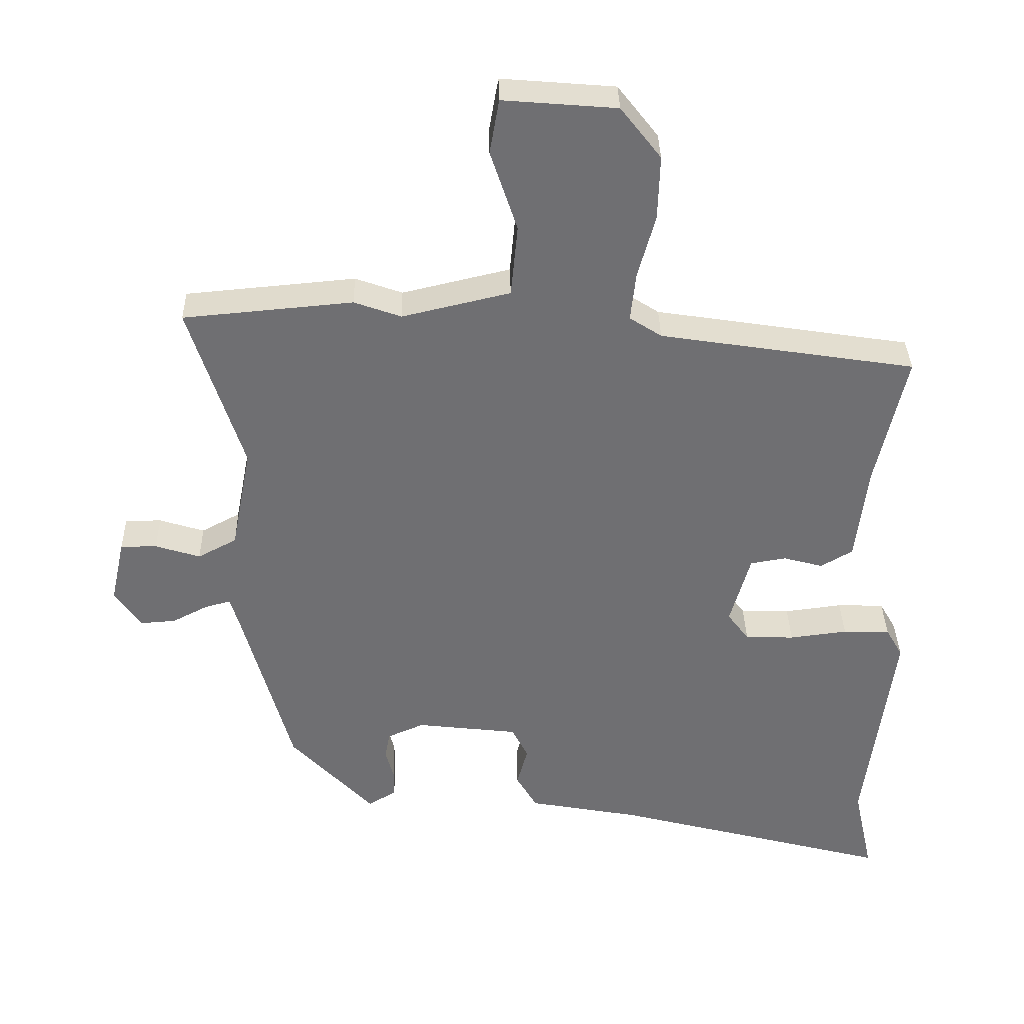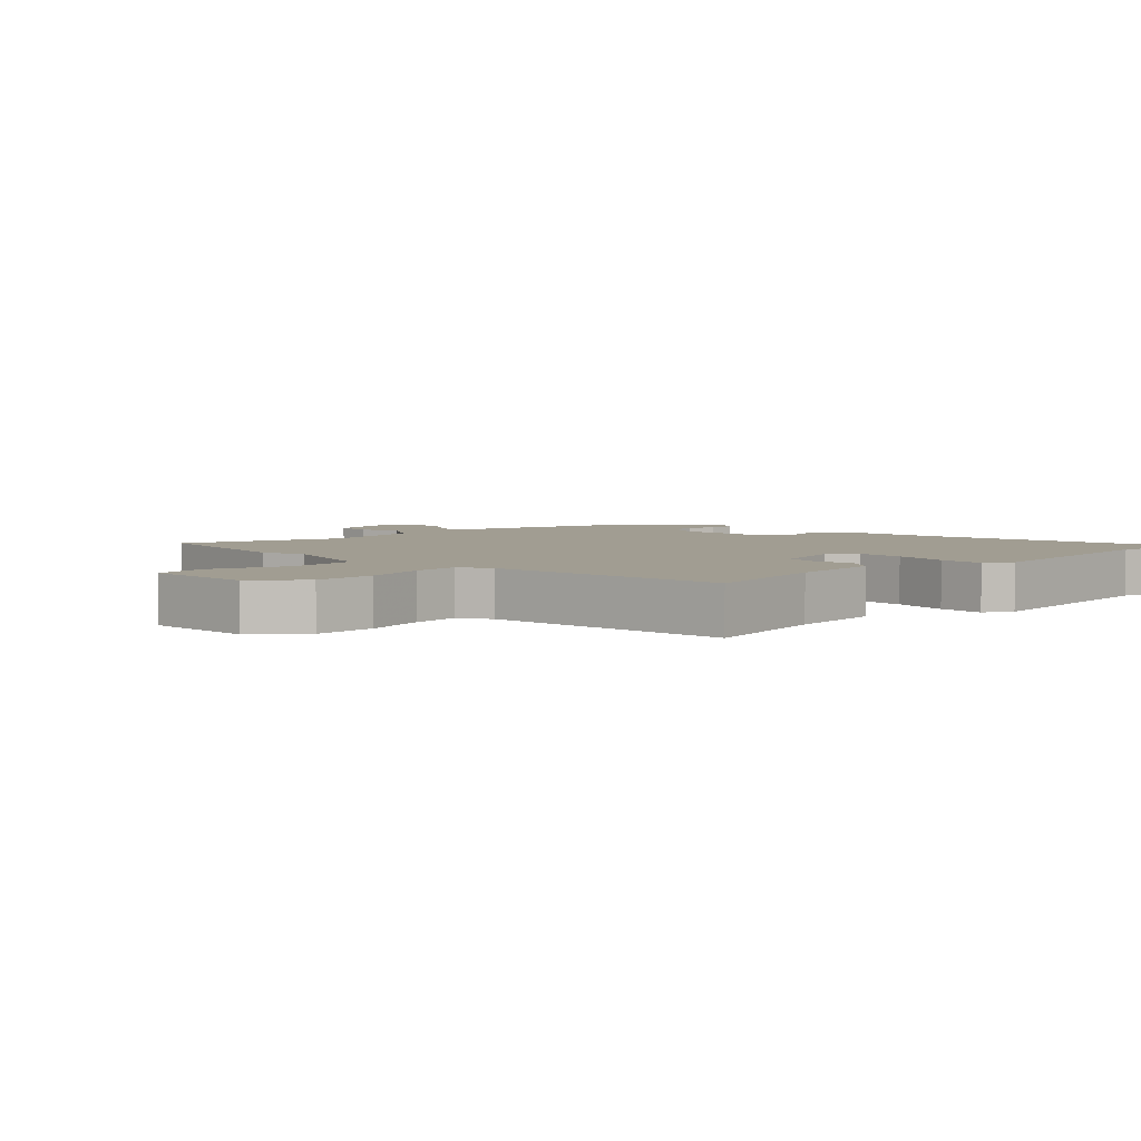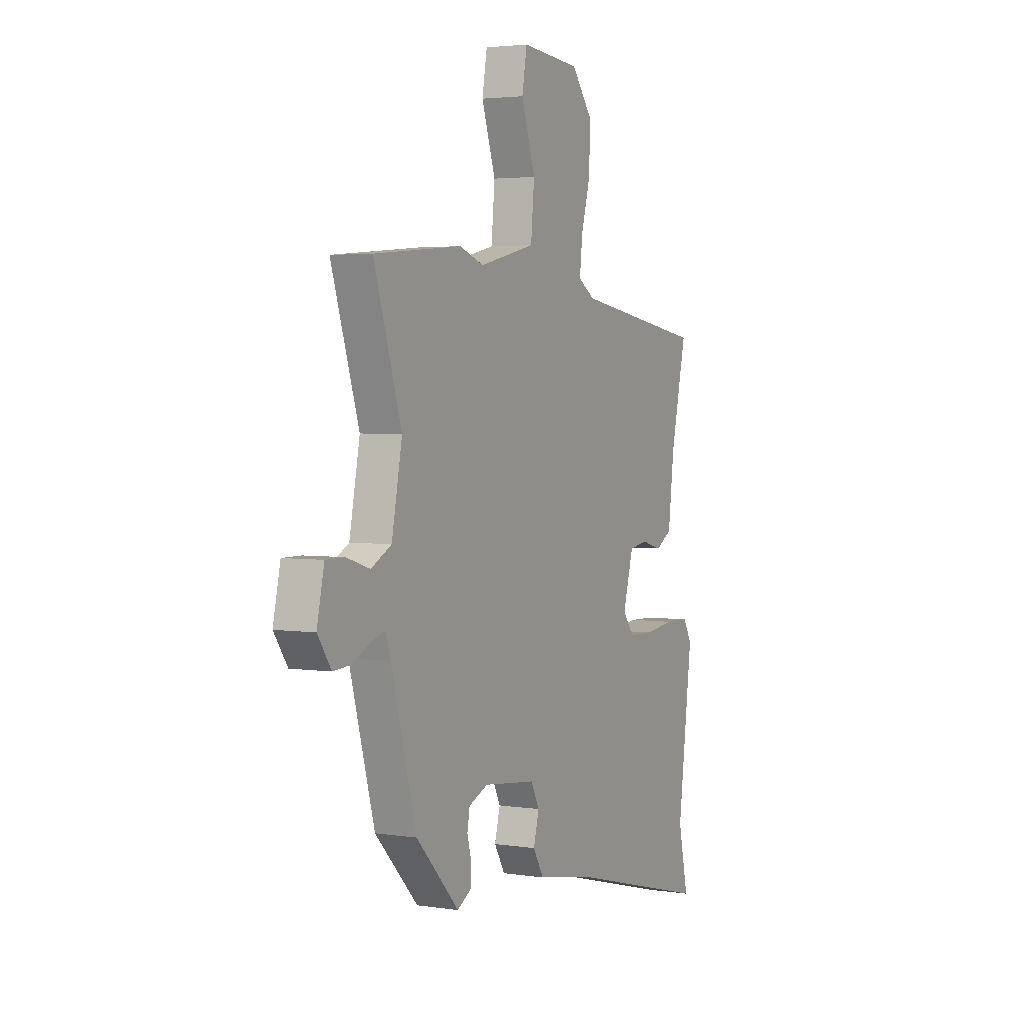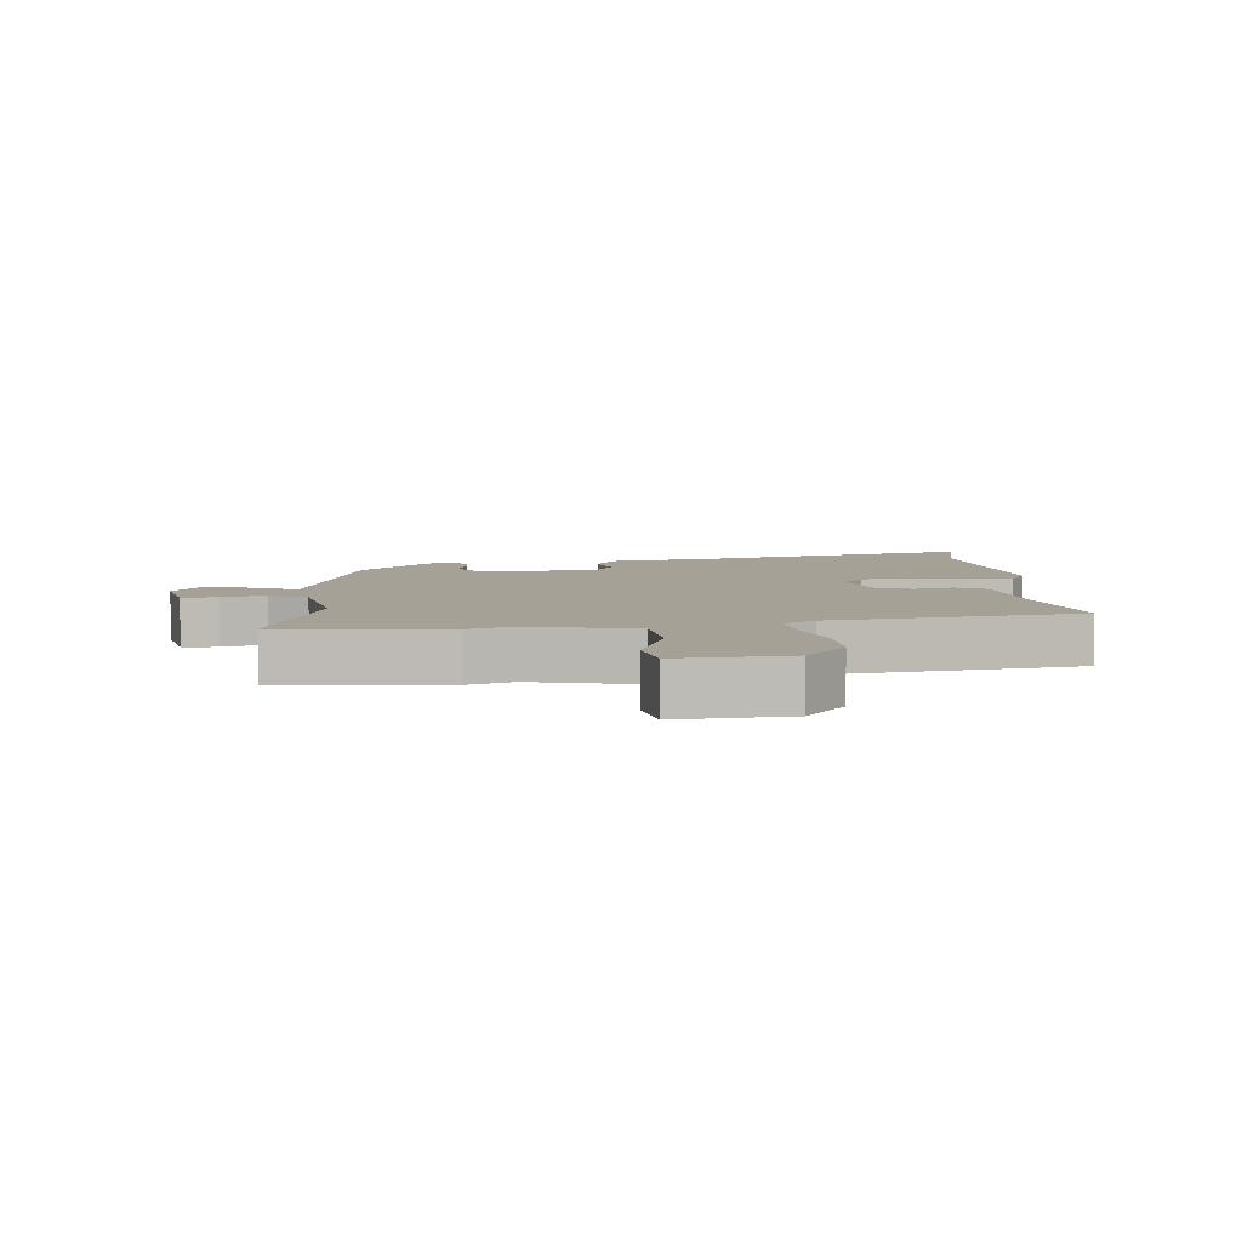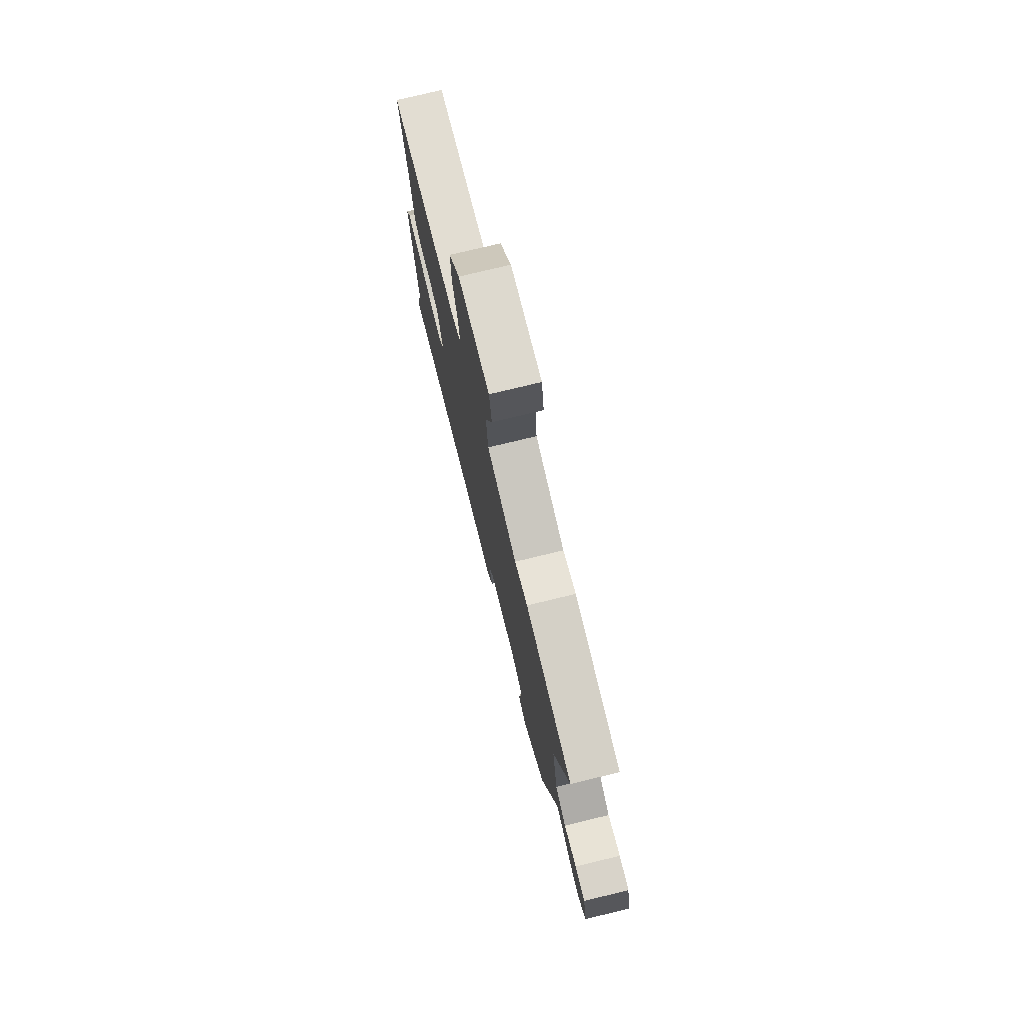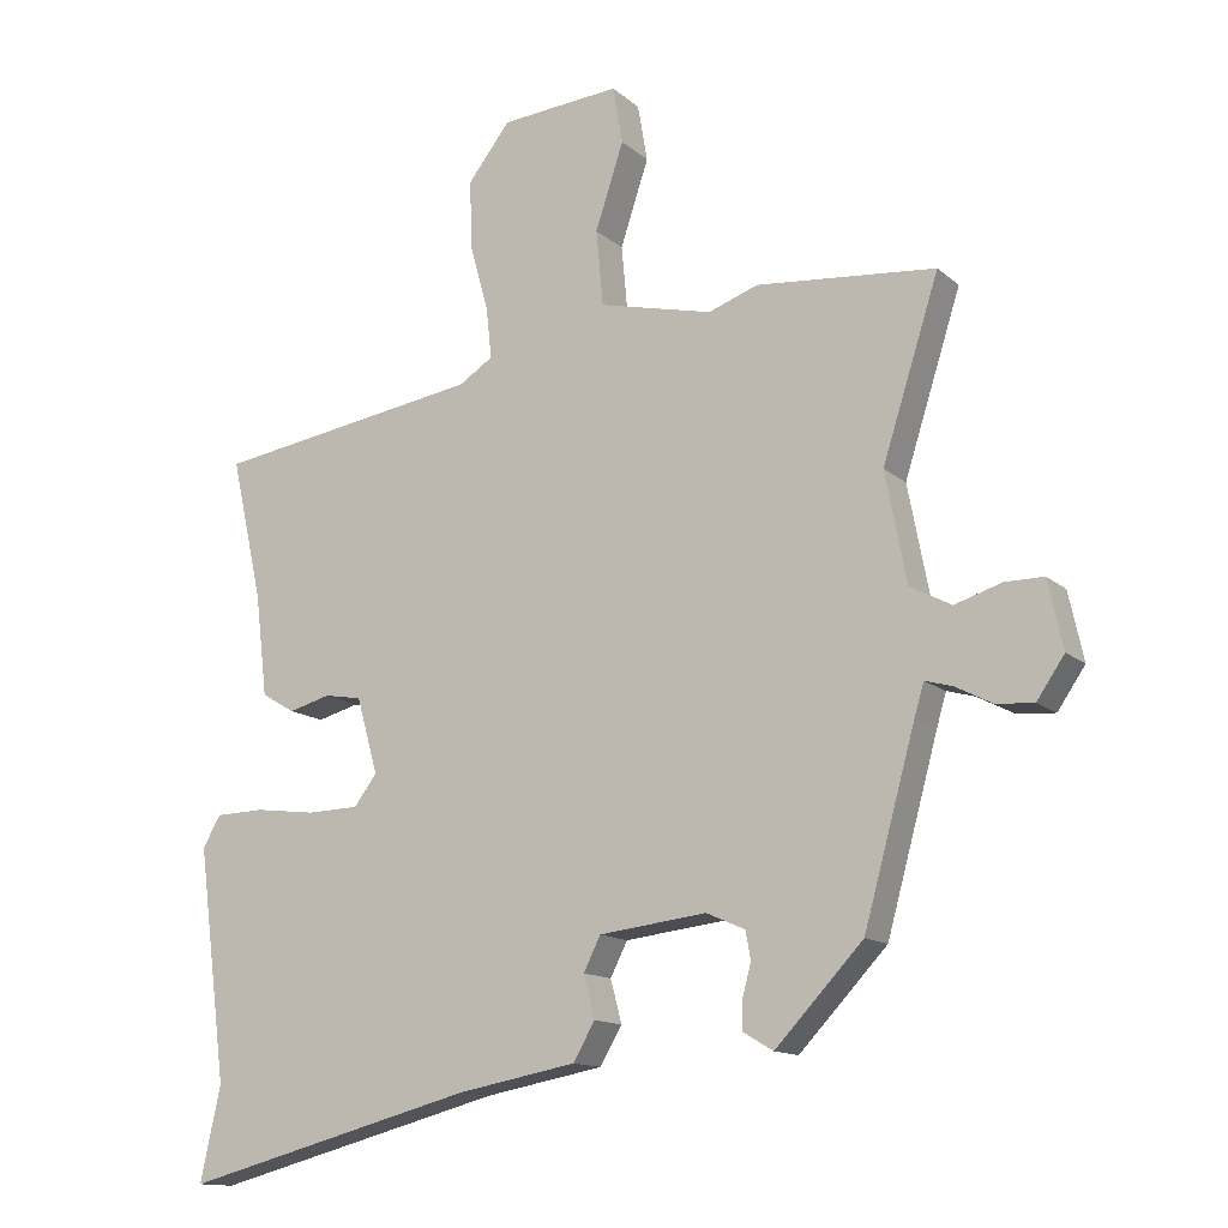
<metadata>
{"format":"obj","ext":"obj","renderer":"f3d","projection":"perspective","resolution":1024,"background":"white","views":[{"elev":35.4,"azim":-1.2,"up":"+Z"},{"elev":4.6,"azim":47.6,"up":"+Y"},{"elev":3.2,"azim":-62.6,"up":"+Z"},{"elev":6.1,"azim":-4.9,"up":"+Y"},{"elev":76.0,"azim":-103.6,"up":"+Z"},{"elev":-13.4,"azim":-150.6,"up":"+Z"}]}
</metadata>
<code>
v -0.465 0.07 -0.344
v -0.538 0.07 -0.079
v -0.551 0.07 -0.035
v -0.59 0.07 -0.046
v -0.642 0.07 -0.073
v -0.695 0.07 -0.077
v -0.734 0.07 -0.02
v -0.713 0.07 0.076
v -0.659 0.07 0.076
v -0.592 0.07 0.055
v -0.534 0.07 0.086
v -0.504 0.07 0.241
v -0.584 0.07 0.492
v -0.331 0.07 0.515
v -0.261 0.07 0.49
v -0.1 0.07 0.528
v -0.09 0.07 0.635
v -0.13 0.07 0.756
v -0.116 0.07 0.837
v 0.053 0.07 0.823
v 0.113 0.07 0.746
v 0.11 0.07 0.65
v 0.084 0.07 0.556
v 0.076 0.07 0.483
v 0.124 0.07 0.452
v 0.504 0.07 0.393
v 0.459 0.07 0.192
v 0.442 0.07 0.049
v 0.395 0.07 0.021
v 0.336 0.07 0.037
v 0.283 0.07 0.028
v 0.253 0.07 -0.079
v 0.285 0.07 -0.122
v 0.358 0.07 -0.124
v 0.444 0.07 -0.113
v 0.514 0.07 -0.115
v 0.539 0.07 -0.159
v 0.497 0.07 -0.486
v 0.526 0.07 -0.619
v 0.11 0.07 -0.51
v -0.058 0.07 -0.479
v -0.089 0.07 -0.426
v -0.073 0.07 -0.366
v -0.097 0.07 -0.318
v -0.249 0.07 -0.3
v -0.304 0.07 -0.324
v -0.311 0.07 -0.364
v -0.299 0.07 -0.409
v -0.299 0.07 -0.45
v -0.341 0.07 -0.475
v -0.465 0 -0.344
v -0.538 0 -0.079
v -0.551 0 -0.035
v -0.59 0 -0.046
v -0.642 0 -0.073
v -0.695 0 -0.077
v -0.734 0 -0.02
v -0.713 0 0.076
v -0.659 0 0.076
v -0.592 0 0.055
v -0.534 0 0.086
v -0.504 0 0.241
v -0.584 0 0.492
v -0.331 0 0.515
v -0.261 0 0.49
v -0.1 0 0.528
v -0.09 0 0.635
v -0.13 0 0.756
v -0.116 0 0.837
v 0.053 0 0.823
v 0.113 0 0.746
v 0.11 0 0.65
v 0.084 0 0.556
v 0.076 0 0.483
v 0.124 0 0.452
v 0.504 0 0.393
v 0.459 0 0.192
v 0.442 0 0.049
v 0.395 0 0.021
v 0.336 0 0.037
v 0.283 0 0.028
v 0.253 0 -0.079
v 0.285 0 -0.122
v 0.358 0 -0.124
v 0.444 0 -0.113
v 0.514 0 -0.115
v 0.539 0 -0.159
v 0.497 0 -0.486
v 0.526 0 -0.619
v 0.11 0 -0.51
v -0.058 0 -0.479
v -0.089 0 -0.426
v -0.073 0 -0.366
v -0.097 0 -0.318
v -0.249 0 -0.3
v -0.304 0 -0.324
v -0.311 0 -0.364
v -0.299 0 -0.409
v -0.299 0 -0.45
v -0.341 0 -0.475
f 50 1 2
f 49 50 2
f 48 49 2
f 47 48 2
f 46 47 2 3
f 45 46 3
f 44 45 3
f 40 41 42 43
f 40 43 44
f 39 40 44
f 38 39 44
f 37 38 44
f 36 37 44
f 35 36 44
f 34 35 44
f 33 34 44
f 32 33 44 3
f 27 28 29 30
f 27 30 31
f 26 27 31
f 25 26 31
f 31 32 3
f 25 31 3
f 24 25 3
f 21 22 23
f 20 21 23
f 19 20 23
f 18 19 23
f 17 18 23
f 16 17 23 24
f 12 13 14 15
f 16 24 3
f 15 16 3
f 12 15 3
f 11 12 3
f 8 9 10
f 7 8 10
f 6 7 10
f 5 6 10
f 4 5 10
f 3 4 10 11
f 52 51 100
f 52 100 99
f 52 99 98
f 52 98 97
f 53 52 97 96
f 53 96 95
f 53 95 94
f 93 92 91 90
f 94 93 90
f 94 90 89
f 94 89 88
f 94 88 87
f 94 87 86
f 94 86 85
f 94 85 84
f 94 84 83
f 53 94 83 82
f 80 79 78 77
f 81 80 77
f 81 77 76
f 81 76 75
f 53 82 81
f 53 81 75
f 53 75 74
f 73 72 71
f 73 71 70
f 73 70 69
f 73 69 68
f 73 68 67
f 74 73 67 66
f 65 64 63 62
f 53 74 66
f 53 66 65
f 53 65 62
f 53 62 61
f 60 59 58
f 60 58 57
f 60 57 56
f 60 56 55
f 60 55 54
f 61 60 54 53
f 1 51 52 2
f 2 52 53 3
f 3 53 54 4
f 4 54 55 5
f 5 55 56 6
f 6 56 57 7
f 7 57 58 8
f 8 58 59 9
f 9 59 60 10
f 10 60 61 11
f 11 61 62 12
f 12 62 63 13
f 13 63 64 14
f 14 64 65 15
f 15 65 66 16
f 16 66 67 17
f 17 67 68 18
f 18 68 69 19
f 19 69 70 20
f 20 70 71 21
f 21 71 72 22
f 22 72 73 23
f 23 73 74 24
f 24 74 75 25
f 25 75 76 26
f 26 76 77 27
f 27 77 78 28
f 28 78 79 29
f 29 79 80 30
f 30 80 81 31
f 31 81 82 32
f 32 82 83 33
f 33 83 84 34
f 34 84 85 35
f 35 85 86 36
f 36 86 87 37
f 37 87 88 38
f 38 88 89 39
f 39 89 90 40
f 40 90 91 41
f 41 91 92 42
f 42 92 93 43
f 43 93 94 44
f 44 94 95 45
f 45 95 96 46
f 46 96 97 47
f 47 97 98 48
f 48 98 99 49
f 49 99 100 50
f 50 100 51 1

</code>
